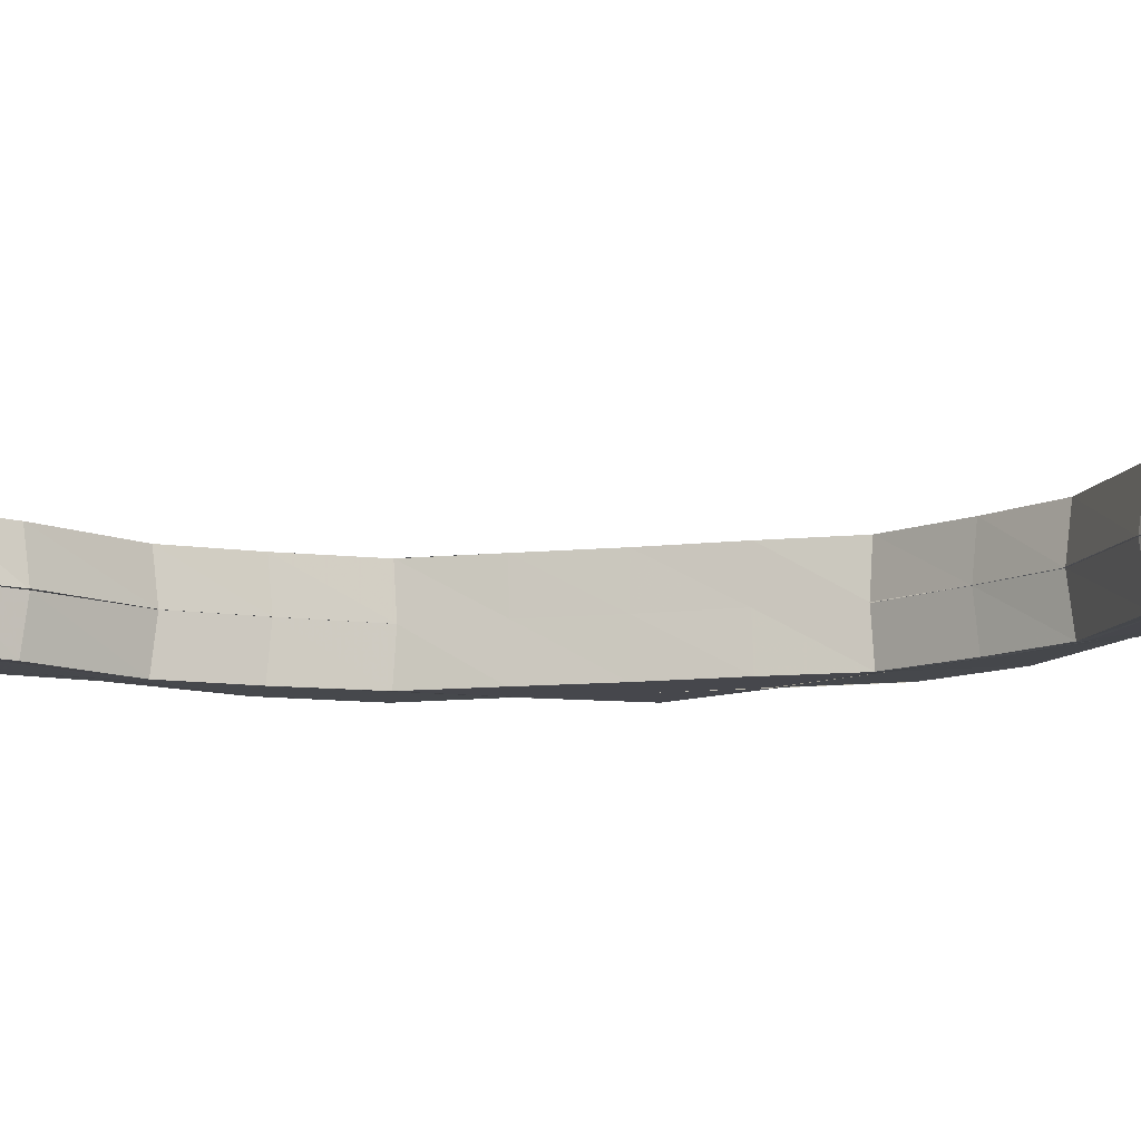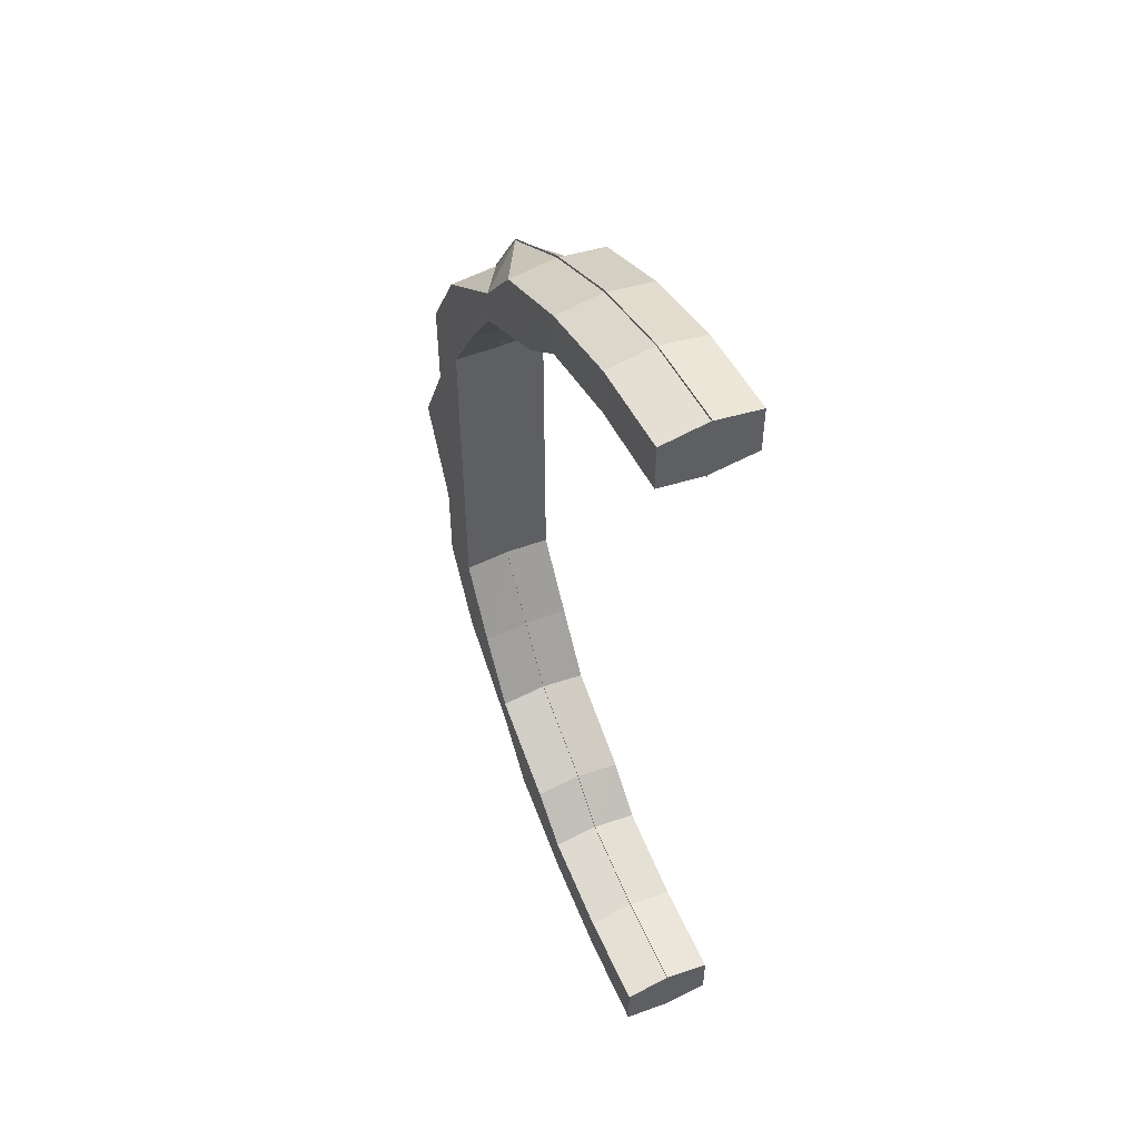
<metadata>
{"format":"obj","ext":"obj","renderer":"f3d","projection":"perspective","resolution":1024,"background":"white","views":[{"elev":-10.8,"azim":-75.7,"up":"+Y"},{"elev":53.3,"azim":-114.7,"up":"+Z"}]}
</metadata>
<code>
o 3108
v 2249 1880 20.29
v 2249 1880 20.29
v 2249 1880 20.29
v 2249 1880 20.29
v 2249 1880 20.29
v 2249 1880 20.29
v 2249 1880 20.29
v 2249 1880 20.3
v 2249 1880 20.29
v 2249 1880 20.29
v 2249 1880 20.29
v 2249 1880 20.31
v 2249 1880 20.3
v 2249 1880 20.3
v 2249 1880 20.32
v 2249 1880 20.31
v 2249 1880 20.31
v 2249 1880 20.29
v 2249 1880 20.29
v 2249 1880 20.3
v 2249 1880 20.3
v 2249 1880 20.29
v 2249 1880 20.29
v 2249 1880 20.3
v 2249 1880 20.3
v 2249 1880 20.31
v 2249 1880 20.31
v 2249 1880 20.3
v 2249 1880 20.3
v 2249 1880 20.31
v 2249 1880 20.31
v 2249 1880 20.32
v 2249 1880 20.32
v 2249 1880 20.31
v 2249 1880 20.31
v 2249 1880 20.32
v 2249 1880 20.32
v 2249 1880 20.34
v 2249 1880 20.34
v 2249 1880 20.32
v 2249 1880 20.32
v 2249 1880 20.34
v 2249 1880 20.34
v 2249 1880 20.32
v 2249 1880 20.36
v 2249 1880 20.36
v 2249 1880 20.35
v 2249 1880 20.36
v 2249 1880 20.34
v 2249 1880 20.34
v 2249 1880 20.34
v 2249 1880 20.36
v 2249 1880 20.36
v 2249 1880 20.34
v 2249 1880 20.32
v 2249 1880 20.36
v 2249 1880 20.38
v 2249 1880 20.38
v 2249 1880 20.34
v 2249 1880 20.36
v 2249 1880 20.38
v 2249 1880 20.4
v 2249 1880 20.38
v 2249 1880 20.32
v 2249 1880 20.31
v 2249 1880 20.34
v 2249 1880 20.36
v 2249 1880 20.33
v 2249 1880 20.38
v 2249 1880 20.34
v 2249 1880 20.36
v 2249 1880 20.36
v 2249 1880 20.38
v 2249 1880 20.36
v 2249 1880 20.34
v 2249 1880 20.34
v 2249 1880 20.33
v 2249 1880 20.36
v 2249 1880 20.38
v 2249 1880 20.34
v 2249 1880 20.4
v 2249 1880 20.33
v 2249 1880 20.33
v 2249 1880 20.32
v 2249 1880 20.32
v 2249 1880 20.32
v 2249 1880 20.31
v 2249 1880 20.31
v 2249 1880 20.31
v 2249 1880 20.3
v 2249 1880 20.3
v 2249 1880 20.3
v 2249 1880 20.3
v 2249 1880 20.3
v 2249 1880 20.3
v 2249 1880 20.3
v 2249 1880 20.31
v 2249 1880 20.3
v 2249 1880 20.3
v 2249 1880 20.3
v 2249 1880 20.3
v 2249 1880 20.31
v 2249 1880 20.31
v 2249 1880 20.31
v 2249 1880 20.3
v 2249 1880 20.31
v 2249 1880 20.31
v 2249 1880 20.32
v 2249 1880 20.32
v 2249 1880 20.31
v 2249 1880 20.31
v 2249 1880 20.32
v 2249 1880 20.32
v 2249 1880 20.33
v 2249 1880 20.33
v 2249 1880 20.32
v 2249 1880 20.32
v 2249 1880 20.33
v 2249 1880 20.33
v 2249 1880 20.34
v 2249 1880 20.34
v 2249 1880 20.33
v 2249 1880 20.33
v 2249 1880 20.34
v 2249 1880 20.34
v 2249 1880 20.36
v 2249 1880 20.36
v 2249 1880 20.34
v 2249 1880 20.34
v 2249 1880 20.36
v 2249 1880 20.36
v 2249 1880 20.36
v 2249 1880 20.38
v 2249 1880 20.34
v 2249 1880 20.38
v 2249 1880 20.38
v 2249 1880 20.36
v 2249 1880 20.34
v 2249 1880 20.33
v 2249 1880 20.36
v 2249 1880 20.38
v 2249 1880 20.38
v 2249 1880 20.4
v 2249 1880 20.36
v 2249 1880 20.34
v 2249 1880 20.33
v 2249 1880 20.32
v 2249 1880 20.34
v 2249 1880 20.36
v 2249 1880 20.33
v 2249 1880 20.34
v 2249 1880 20.36
v 2249 1880 20.32
v 2249 1880 20.31
v 2249 1880 20.32
v 2249 1880 20.32
v 2249 1880 20.34
v 2249 1880 20.31
v 2249 1880 20.31
v 2249 1880 20.3
v 2249 1880 20.3
v 2249 1880 20.3
v 2249 1880 20.31
v 2249 1880 20.3
v 2249 1880 20.3
v 2249 1880 20.32
v 2249 1880 20.3
v 2249 1880 20.31
v 2249 1880 20.3
v 2249 1880 20.3
v 2249 1880 20.3
v 2249 1880 20.3
v 2249 1880 20.3
v 2249 1880 20.3
v 2249 1880 20.29
v 2249 1880 20.3
v 2249 1880 20.29
v 2249 1880 20.29
v 2249 1880 20.3
v 2249 1880 20.31
v 2249 1880 20.29
v 2249 1880 20.29
v 2249 1880 20.3
v 2249 1880 20.31
v 2249 1880 20.29
v 2249 1880 20.3
v 2249 1880 20.29
v 2249 1880 20.29
v 2249 1880 20.29
v 2249 1880 20.3
v 2249 1880 20.3
v 2249 1880 20.31
v 2249 1880 20.3
v 2249 1880 20.32
v 2249 1880 20.31
v 2249 1880 20.31
v 2249 1880 20.32
v 2249 1880 20.31
v 2249 1880 20.34
v 2249 1880 20.32
v 2249 1880 20.32
v 2249 1880 20.34
v 2249 1880 20.32
v 2249 1880 20.36
v 2249 1880 20.34
v 2249 1880 20.34
v 2249 1880 20.35
v 2249 1880 20.34
v 2249 1880 20.38
v 2249 1880 20.36
v 2249 1880 20.35
v 2249 1880 20.38
v 2249 1880 20.36
v 2249 1880 20.38
v 2249 1880 20.38
v 2249 1880 20.4
v 2249 1880 20.4
v 2249 1880 20.38
v 2249 1880 20.4
v 2249 1880 20.42
v 2249 1880 20.4
v 2249 1880 20.38
v 2249 1880 20.36
v 2249 1880 20.4
v 2249 1880 20.36
v 2249 1880 20.34
v 2249 1880 20.42
v 2249 1880 20.34
v 2249 1880 20.32
v 2249 1880 20.34
v 2249 1880 20.36
v 2249 1880 20.42
v 2249 1880 20.4
v 2249 1880 20.4
v 2249 1880 20.41
v 2249 1880 20.43
v 2249 1880 20.41
v 2249 1880 20.41
v 2249 1880 20.45
v 2249 1880 20.43
v 2249 1880 20.43
v 2249 1880 20.42
v 2249 1880 20.43
v 2249 1880 20.45
v 2249 1880 20.43
v 2249 1880 20.43
v 2249 1880 20.45
v 2249 1880 20.43
v 2249 1880 20.43
v 2249 1880 20.44
v 2249 1880 20.45
v 2249 1880 20.45
v 2249 1880 20.46
v 2249 1880 20.45
v 2249 1880 20.45
v 2249 1880 20.46
v 2249 1880 20.45
v 2249 1880 20.46
v 2249 1880 20.47
v 2249 1880 20.46
v 2249 1880 20.46
v 2249 1880 20.46
v 2249 1880 20.47
v 2249 1880 20.46
v 2249 1880 20.46
v 2249 1880 20.47
v 2249 1880 20.48
v 2249 1880 20.47
v 2249 1880 20.47
v 2249 1880 20.47
v 2249 1880 20.48
v 2249 1880 20.47
v 2249 1880 20.48
v 2249 1880 20.48
v 2249 1880 20.49
v 2249 1880 20.48
v 2249 1880 20.48
v 2249 1880 20.48
v 2249 1880 20.49
v 2249 1880 20.48
v 2249 1880 20.49
v 2249 1880 20.49
v 2249 1880 20.48
v 2249 1880 20.49
v 2249 1880 20.49
v 2249 1880 20.49
v 2249 1880 20.49
v 2249 1880 20.49
v 2249 1880 20.49
v 2249 1880 20.49
v 2249 1880 20.49
v 2249 1880 20.49
v 2249 1880 20.49
v 2249 1880 20.49
v 2249 1880 20.49
v 2249 1880 20.48
v 2249 1880 20.5
v 2249 1880 20.48
v 2249 1880 20.47
v 2249 1880 20.47
v 2249 1880 20.46
v 2249 1880 20.48
v 2249 1880 20.49
v 2249 1880 20.47
v 2249 1880 20.49
v 2249 1880 20.46
v 2249 1880 20.46
v 2249 1880 20.45
v 2249 1880 20.45
v 2249 1880 20.45
v 2249 1880 20.43
v 2249 1880 20.43
v 2249 1880 20.43
v 2249 1880 20.41
v 2249 1880 20.41
v 2249 1880 20.4
v 2249 1880 20.43
v 2249 1880 20.41
v 2249 1880 20.4
v 2249 1880 20.38
v 2249 1880 20.41
v 2249 1880 20.4
v 2249 1880 20.4
v 2249 1880 20.41
v 2249 1880 20.41
v 2249 1880 20.4
v 2249 1880 20.4
v 2249 1880 20.42
v 2249 1880 20.42
v 2249 1880 20.42
v 2249 1880 20.44
v 2249 1880 20.44
v 2249 1880 20.44
v 2249 1880 20.44
v 2249 1880 20.45
v 2249 1880 20.47
v 2249 1880 20.46
v 2249 1880 20.45
v 2249 1880 20.44
v 2249 1880 20.44
v 2249 1880 20.46
v 2249 1880 20.44
v 2249 1880 20.42
v 2249 1880 20.44
v 2249 1880 20.42
v 2249 1880 20.44
v 2249 1880 20.44
v 2249 1880 20.44
v 2249 1880 20.46
v 2249 1880 20.44
v 2249 1880 20.46
v 2249 1880 20.46
v 2249 1880 20.44
v 2249 1880 20.44
v 2249 1880 20.45
v 2249 1880 20.46
v 2249 1880 20.47
v 2249 1880 20.47
v 2249 1880 20.46
v 2249 1880 20.46
v 2249 1880 20.47
v 2249 1880 20.47
v 2249 1880 20.49
v 2249 1880 20.48
v 2249 1880 20.47
v 2249 1880 20.47
v 2249 1880 20.48
v 2249 1880 20.48
v 2249 1880 20.47
v 2249 1880 20.5
v 2249 1880 20.49
v 2249 1880 20.49
v 2249 1880 20.48
v 2249 1880 20.48
v 2249 1880 20.49
v 2249 1880 20.49
v 2249 1880 20.5
v 2249 1880 20.5
v 2249 1880 20.5
v 2249 1880 20.49
v 2249 1880 20.5
v 2249 1880 20.5
v 2249 1880 20.5
v 2249 1880 20.5
v 2249 1880 20.5
v 2249 1880 20.5
v 2249 1880 20.5
v 2249 1880 20.5
v 2249 1880 20.5
v 2249 1880 20.5
v 2249 1880 20.49
v 2249 1880 20.49
v 2249 1880 20.49
v 2249 1880 20.48
v 2249 1880 20.48
v 2249 1880 20.48
v 2249 1880 20.47
v 2249 1880 20.5
v 2249 1880 20.5
v 2249 1880 20.5
v 2249 1880 20.5
v 2249 1880 20.5
v 2249 1880 20.5
v 2249 1880 20.5
v 2249 1880 20.5
v 2249 1880 20.49
v 2249 1880 20.5
v 2249 1880 20.5
v 2249 1880 20.5
v 2249 1880 20.49
v 2249 1880 20.49
v 2249 1880 20.48
v 2249 1880 20.49
v 2249 1880 20.5
v 2249 1880 20.49
v 2249 1880 20.48
v 2249 1880 20.48
v 2249 1880 20.47
v 2249 1880 20.47
v 2249 1880 20.49
v 2249 1880 20.47
v 2249 1880 20.47
v 2249 1880 20.47
v 2249 1880 20.46
v 2249 1880 20.46
v 2249 1880 20.47
v 2249 1880 20.46
v 2249 1880 20.45
v 2249 1880 20.45
v 2249 1880 20.44
v 2249 1880 20.44
v 2249 1880 20.45
v 2249 1880 20.47
v 2249 1880 20.43
v 2249 1880 20.42
v 2249 1880 20.45
v 2249 1880 20.43
v 2249 1880 20.47
v 2249 1880 20.48
v 2249 1880 20.45
v 2249 1880 20.47
v 2249 1880 20.45
v 2249 1880 20.43
v 2249 1880 20.48
v 2249 1880 20.49
v 2249 1880 20.46
v 2249 1880 20.46
v 2249 1880 20.45
v 2249 1880 20.45
v 2249 1880 20.43
v 2249 1880 20.45
v 2249 1880 20.45
v 2249 1880 20.43
v 2249 1880 20.43
v 2249 1880 20.46
v 2249 1880 20.46
v 2249 1880 20.45
v 2249 1880 20.45
v 2249 1880 20.46
v 2249 1880 20.46
v 2249 1880 20.47
v 2249 1880 20.47
v 2249 1880 20.46
v 2249 1880 20.46
v 2249 1880 20.47
v 2249 1880 20.47
v 2249 1880 20.48
v 2249 1880 20.48
v 2249 1880 20.47
v 2249 1880 20.47
v 2249 1880 20.48
v 2249 1880 20.48
v 2249 1880 20.49
v 2249 1880 20.49
v 2249 1880 20.48
v 2249 1880 20.48
v 2249 1880 20.49
v 2249 1880 20.49
v 2249 1880 20.49
v 2249 1880 20.49
v 2249 1880 20.49
v 2249 1880 20.49
v 2249 1880 20.49
v 2249 1880 20.49
v 2249 1880 20.49
v 2249 1880 20.49
v 2249 1880 20.48
v 2249 1880 20.47
v 2249 1880 20.49
v 2249 1880 20.49
v 2249 1880 20.5
v 2249 1880 20.49
v 2249 1880 20.5
v 2249 1880 20.5
v 2249 1880 20.5
v 2249 1880 20.5
v 2249 1880 20.5
v 2249 1880 20.5
v 2249 1880 20.5
v 2249 1880 20.5
v 2249 1880 20.5
v 2249 1880 20.5
v 2249 1880 20.49
v 2249 1880 20.5
v 2249 1880 20.49
v 2249 1880 20.5
v 2249 1880 20.5
v 2249 1880 20.49
v 2249 1880 20.48
v 2249 1880 20.49
v 2249 1880 20.49
v 2249 1880 20.47
v 2249 1880 20.47
v 2249 1880 20.45
v 2249 1880 20.47
v 2249 1880 20.45
v 2249 1880 20.44
v 2249 1880 20.45
v 2249 1880 20.29
v 2249 1880 20.29
v 2249 1880 20.29
v 2249 1880 20.29
v 2249 1880 20.29
v 2249 1880 20.3
v 2249 1880 20.3
v 2249 1880 20.3
v 2249 1880 20.3
v 2249 1880 20.31
v 2249 1880 20.3
v 2249 1880 20.31
v 2249 1880 20.3
v 2249 1880 20.3
v 2249 1880 20.31
v 2249 1880 20.31
v 2249 1880 20.31
v 2249 1880 20.32
v 2249 1880 20.31
v 2249 1880 20.31
v 2249 1880 20.31
v 2249 1880 20.32
v 2249 1880 20.31
v 2249 1880 20.33
v 2249 1880 20.32
v 2249 1880 20.32
v 2249 1880 20.32
v 2249 1880 20.33
v 2249 1880 20.32
v 2249 1880 20.34
v 2249 1880 20.33
v 2249 1880 20.33
v 2249 1880 20.33
v 2249 1880 20.34
v 2249 1880 20.33
v 2249 1880 20.36
v 2249 1880 20.34
v 2249 1880 20.34
v 2249 1880 20.34
v 2249 1880 20.36
v 2249 1880 20.34
v 2249 1880 20.33
v 2249 1880 20.33
v 2249 1880 20.31
v 2249 1880 20.32
v 2249 1880 20.32
v 2249 1880 20.31
v 2249 1880 20.3
v 2249 1880 20.3
v 2249 1880 20.29
v 2249 1880 20.3
v 2249 1880 20.3
v 2249 1880 20.29
v 2249 1880 20.29
v 2249 1880 20.29
v 2249 1880 20.31
v 2249 1880 20.3
v 2249 1880 20.29
v 2249 1880 20.3
v 2249 1880 20.3
v 2249 1880 20.3
v 2249 1880 20.3
v 2249 1880 20.3
v 2249 1880 20.3
v 2249 1880 20.31
v 2249 1880 20.3
v 2249 1880 20.48
v 2249 1880 20.49
v 2249 1880 20.48
v 2249 1880 20.49
v 2249 1880 20.29
v 2249 1880 20.29
v 2249 1880 20.3
v 2249 1880 20.29
v 2249 1880 20.29
v 2249 1880 20.3
v 2249 1880 20.29
v 2249 1880 20.3
v 2249 1880 20.3
v 2249 1880 20.3
v 2249 1880 20.3
v 2249 1880 20.3
v 2249 1880 20.3
f 1 2 3
f 2 4 5
f 6 7 3
f 7 8 9
f 9 10 11
f 8 12 13
f 13 14 10
f 12 15 16
f 16 17 14
f 18 19 5
f 20 21 19
f 22 20 23
f 24 25 19
f 26 27 25
f 28 26 29
f 30 31 25
f 32 33 31
f 34 32 35
f 36 37 31
f 38 39 37
f 40 38 41
f 42 43 37
f 36 42 44
f 45 46 43
f 47 48 43
f 49 47 50
f 51 42 36
f 51 52 42
f 52 53 54
f 55 51 36
f 56 52 51
f 56 57 52
f 58 57 56
f 59 56 51
f 59 51 55
f 60 58 56
f 60 56 59
f 61 62 58
f 63 58 60
f 55 64 65
f 66 60 59
f 67 60 66
f 68 59 55
f 66 59 68
f 69 63 67
f 70 71 66
f 72 69 67
f 73 69 72
f 72 74 75
f 76 75 77
f 78 79 72
f 80 78 76
f 79 81 69
f 82 80 83
f 83 77 84
f 85 82 86
f 86 84 87
f 88 85 89
f 89 87 90
f 91 90 92
f 93 88 91
f 94 93 95
f 96 97 95
f 97 98 99
f 100 101 99
f 102 103 101
f 104 102 105
f 106 107 101
f 108 109 107
f 110 108 111
f 112 113 107
f 114 115 113
f 116 114 117
f 118 119 113
f 120 121 119
f 122 120 123
f 124 125 119
f 126 127 125
f 128 126 129
f 130 131 125
f 132 133 130
f 134 132 124
f 135 133 132
f 133 136 137
f 132 137 138
f 134 138 139
f 140 135 132
f 140 132 134
f 141 135 140
f 142 143 141
f 144 141 140
f 145 140 134
f 144 140 145
f 145 134 146
f 146 134 118
f 146 139 147
f 148 144 145
f 149 144 148
f 150 145 146
f 148 145 150
f 151 152 148
f 150 146 153
f 153 146 112
f 153 147 154
f 155 151 156
f 156 148 150
f 157 148 156
f 158 150 153
f 156 150 158
f 158 153 159
f 159 153 106
f 159 154 160
f 161 160 162
f 161 159 100
f 163 156 158
f 164 161 165
f 166 156 163
f 167 158 159
f 167 159 161
f 163 158 167
f 168 166 163
f 44 166 168
f 168 163 169
f 169 163 167
f 170 167 161
f 169 167 170
f 170 161 171
f 172 170 164
f 173 169 170
f 173 170 174
f 175 173 172
f 176 169 173
f 177 178 175
f 178 179 173
f 179 180 169
f 181 173 182
f 183 184 176
f 185 183 181
f 183 186 187
f 188 183 189
f 190 184 191
f 184 192 193
f 184 194 168
f 195 194 196
f 194 197 198
f 194 199 166
f 200 199 201
f 199 202 203
f 199 204 157
f 205 204 206
f 204 207 208
f 204 209 149
f 210 209 211
f 211 212 213
f 214 215 149
f 214 216 215
f 216 217 218
f 219 220 216
f 221 216 214
f 222 221 214
f 222 214 223
f 45 222 223
f 224 221 222
f 223 225 226
f 224 227 221
f 228 226 229
f 230 231 228
f 227 232 233
f 234 224 58
f 62 235 224
f 235 236 237
f 238 237 224
f 236 239 240
f 241 240 237
f 237 240 242
f 243 244 241
f 245 244 246
f 244 247 248
f 240 249 242
f 242 249 227
f 249 250 227
f 240 251 249
f 252 251 240
f 244 253 252
f 254 253 255
f 253 256 257
f 239 258 251
f 253 259 260
f 261 259 262
f 259 263 264
f 260 265 251
f 258 266 265
f 259 267 268
f 269 267 270
f 267 271 272
f 268 273 265
f 266 274 273
f 267 275 276
f 277 275 278
f 275 279 280
f 276 281 273
f 274 282 281
f 273 281 283
f 275 284 285
f 285 286 281
f 282 287 286
f 288 284 289
f 284 290 291
f 287 292 286
f 284 293 294
f 295 294 296
f 284 287 297
f 287 292 297
f 298 296 299
f 300 299 301
f 302 303 298
f 304 302 300
f 303 305 295
f 305 284 297
f 306 304 307
f 307 301 308
f 309 306 310
f 310 308 311
f 312 309 313
f 313 311 314
f 315 314 316
f 315 313 238
f 317 313 315
f 318 317 315
f 318 315 319
f 319 316 320
f 319 315 234
f 81 321 319
f 69 319 63
f 322 319 69
f 323 324 322
f 133 323 73
f 324 325 326
f 323 326 136
f 327 323 141
f 327 328 323
f 329 328 327
f 216 329 327
f 330 329 216
f 330 331 329
f 329 332 328
f 332 333 328
f 334 335 332
f 335 336 337
f 337 338 339
f 340 341 333
f 340 342 343
f 342 344 345
f 331 346 345
f 347 341 348
f 341 349 350
f 351 352 346
f 353 351 354
f 355 356 346
f 357 358 356
f 359 357 360
f 361 362 356
f 363 364 362
f 365 363 366
f 367 368 362
f 361 367 369
f 370 371 368
f 372 370 373
f 374 367 361
f 375 376 368
f 377 378 376
f 379 377 380
f 381 382 376
f 383 384 382
f 385 384 382
f 386 383 387
f 388 385 389
f 389 390 391
f 392 388 393
f 393 391 394
f 395 392 396
f 396 394 397
f 398 399 390
f 400 398 401
f 398 402 403
f 404 398 405
f 406 404 407
f 404 408 409
f 410 404 411
f 412 410 413
f 410 414 415
f 416 410 417
f 418 416 419
f 416 420 421
f 422 416 423
f 424 422 425
f 422 426 427
f 341 422 428
f 369 423 428
f 428 423 429
f 428 429 430
f 431 432 430
f 423 433 429
f 430 429 434
f 430 434 435
f 435 434 324
f 429 436 434
f 429 433 436
f 434 437 324
f 434 436 437
f 324 437 318
f 438 439 433
f 436 440 437
f 437 440 317
f 433 441 436
f 436 441 440
f 440 442 443
f 433 444 441
f 417 444 433
f 439 445 444
f 441 446 440
f 446 447 442
f 440 446 448
f 448 449 450
f 451 452 450
f 453 451 454
f 455 456 449
f 457 455 458
f 459 460 449
f 461 462 460
f 463 461 464
f 465 466 460
f 467 468 466
f 469 467 470
f 471 472 466
f 473 474 472
f 475 473 476
f 477 478 472
f 479 480 478
f 305 480 478
f 481 479 482
f 483 484 477
f 485 483 471
f 483 486 487
f 485 487 488
f 489 490 486
f 491 489 483
f 489 305 297
f 491 489 297
f 492 483 485
f 492 493 483
f 494 491 492
f 494 491 297
f 495 494 297
f 495 494 496
f 398 495 297
f 385 398 297
f 497 495 496
f 498 385 297
f 496 499 492
f 500 498 297
f 292 500 297
f 498 501 502
f 292 500 503
f 500 498 504
f 504 502 505
f 504 506 381
f 503 507 504
f 508 505 509
f 503 504 508
f 508 504 375
f 286 510 503
f 286 503 511
f 511 503 508
f 281 286 511
f 281 511 283
f 511 508 374
f 283 511 374
f 374 508 367
f 283 374 512
f 512 374 361
f 512 513 514
f 515 283 512
f 273 283 515
f 265 273 515
f 515 512 516
f 516 514 517
f 516 512 355
f 265 515 518
f 518 515 516
f 251 265 518
f 251 518 249
f 249 518 250
f 518 516 250
f 250 516 331
f 519 185 520
f 519 185 521
f 185 522 523
f 524 525 526
f 524 525 527
f 525 528 529
f 525 530 531
f 532 530 533
f 530 534 535
f 530 536 537
f 538 536 539
f 536 540 541
f 536 542 543
f 544 542 545
f 542 546 547
f 542 548 549
f 550 548 551
f 548 552 553
f 548 554 555
f 556 554 557
f 554 558 559
f 555 66 560
f 560 66 68
f 561 70 560
f 560 68 562
f 563 561 564
f 549 560 564
f 564 560 562
f 562 68 565
f 68 55 565
f 565 55 30
f 565 65 566
f 562 565 567
f 567 565 24
f 567 566 568
f 569 562 567
f 564 562 569
f 569 567 570
f 570 568 571
f 570 567 18
f 572 570 573
f 574 564 569
f 543 564 574
f 575 569 570
f 574 569 575
f 575 570 576
f 577 575 572
f 578 574 575
f 578 575 579
f 580 578 577
f 537 574 578
f 581 582 580
f 582 583 578
f 583 563 574
f 531 578 584
f 444 585 441
f 441 585 446
f 444 586 585
f 411 586 444
f 445 497 586
f 585 587 446
f 446 587 459
f 587 488 447
f 585 588 587
f 586 588 585
f 588 485 587
f 587 485 465
f 588 492 485
f 496 492 588
f 586 496 588
f 405 496 586
f 589 590 591
f 590 592 591
f 593 589 591
f 592 594 591
f 595 593 591
f 594 596 591
f 597 595 591
f 596 598 591
f 599 597 591
f 598 600 591
f 601 599 591
f 600 601 591

</code>
